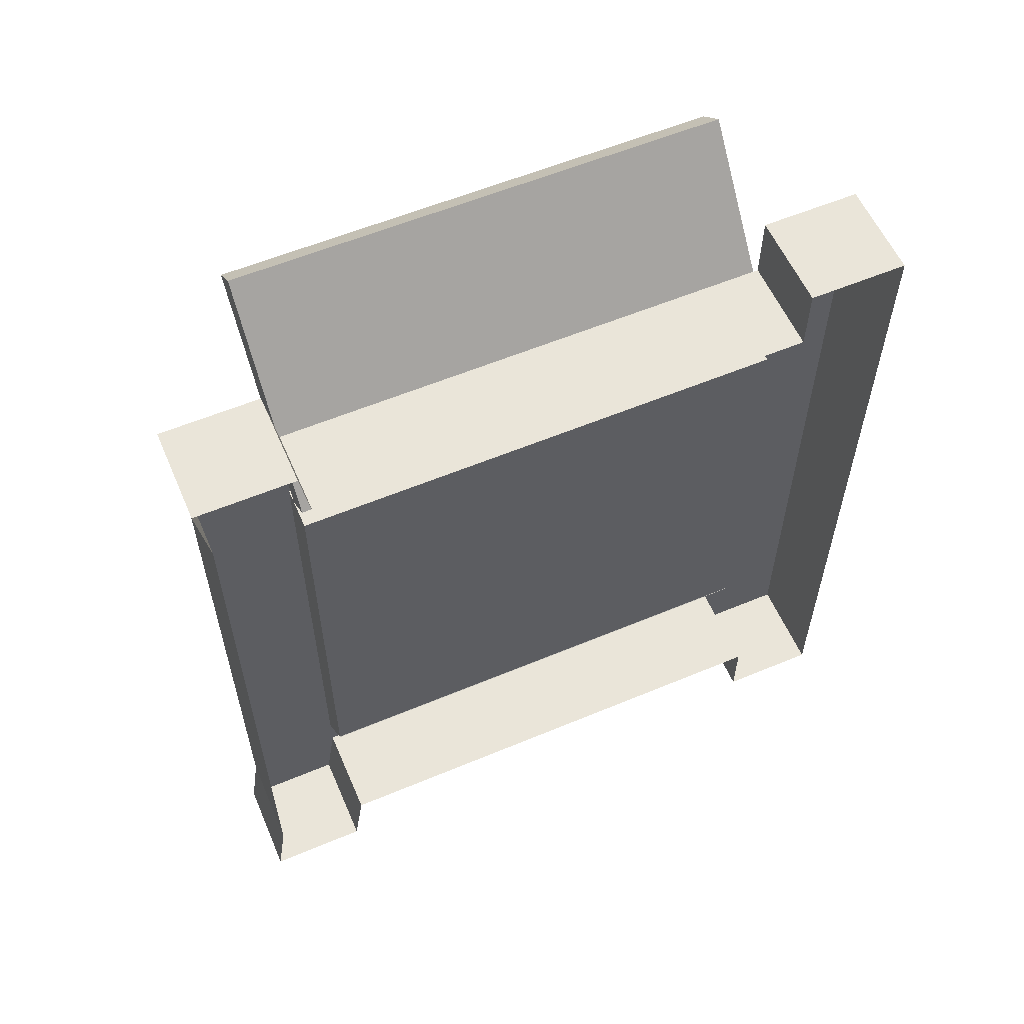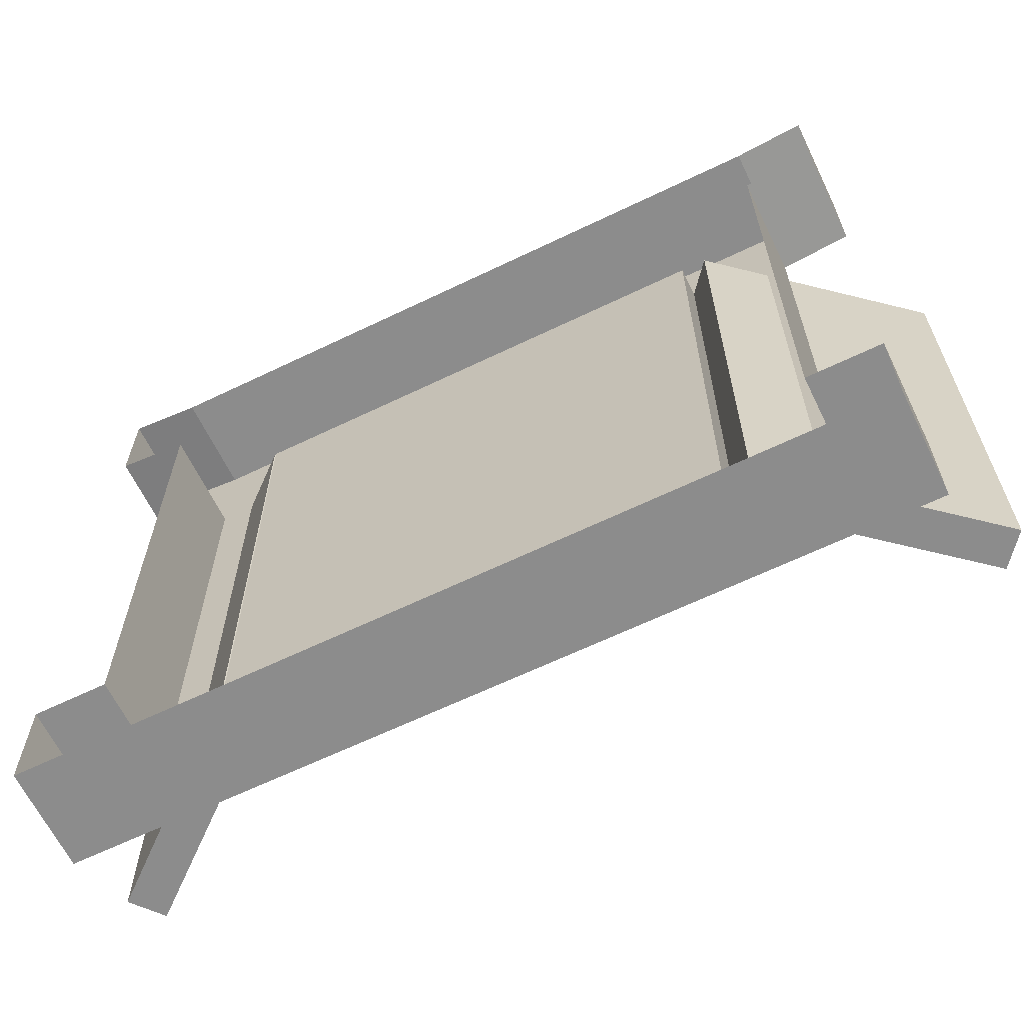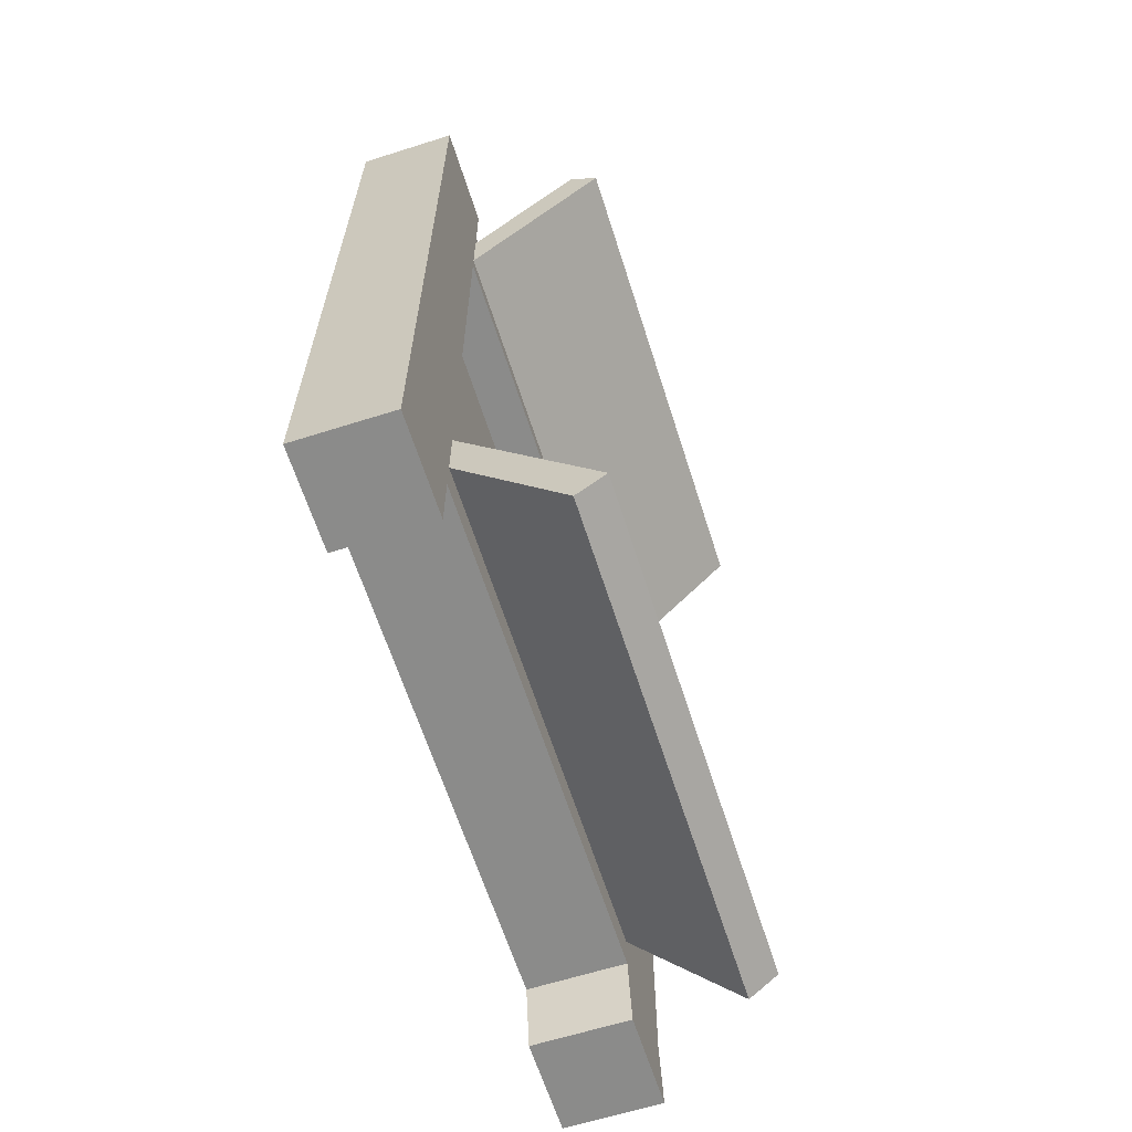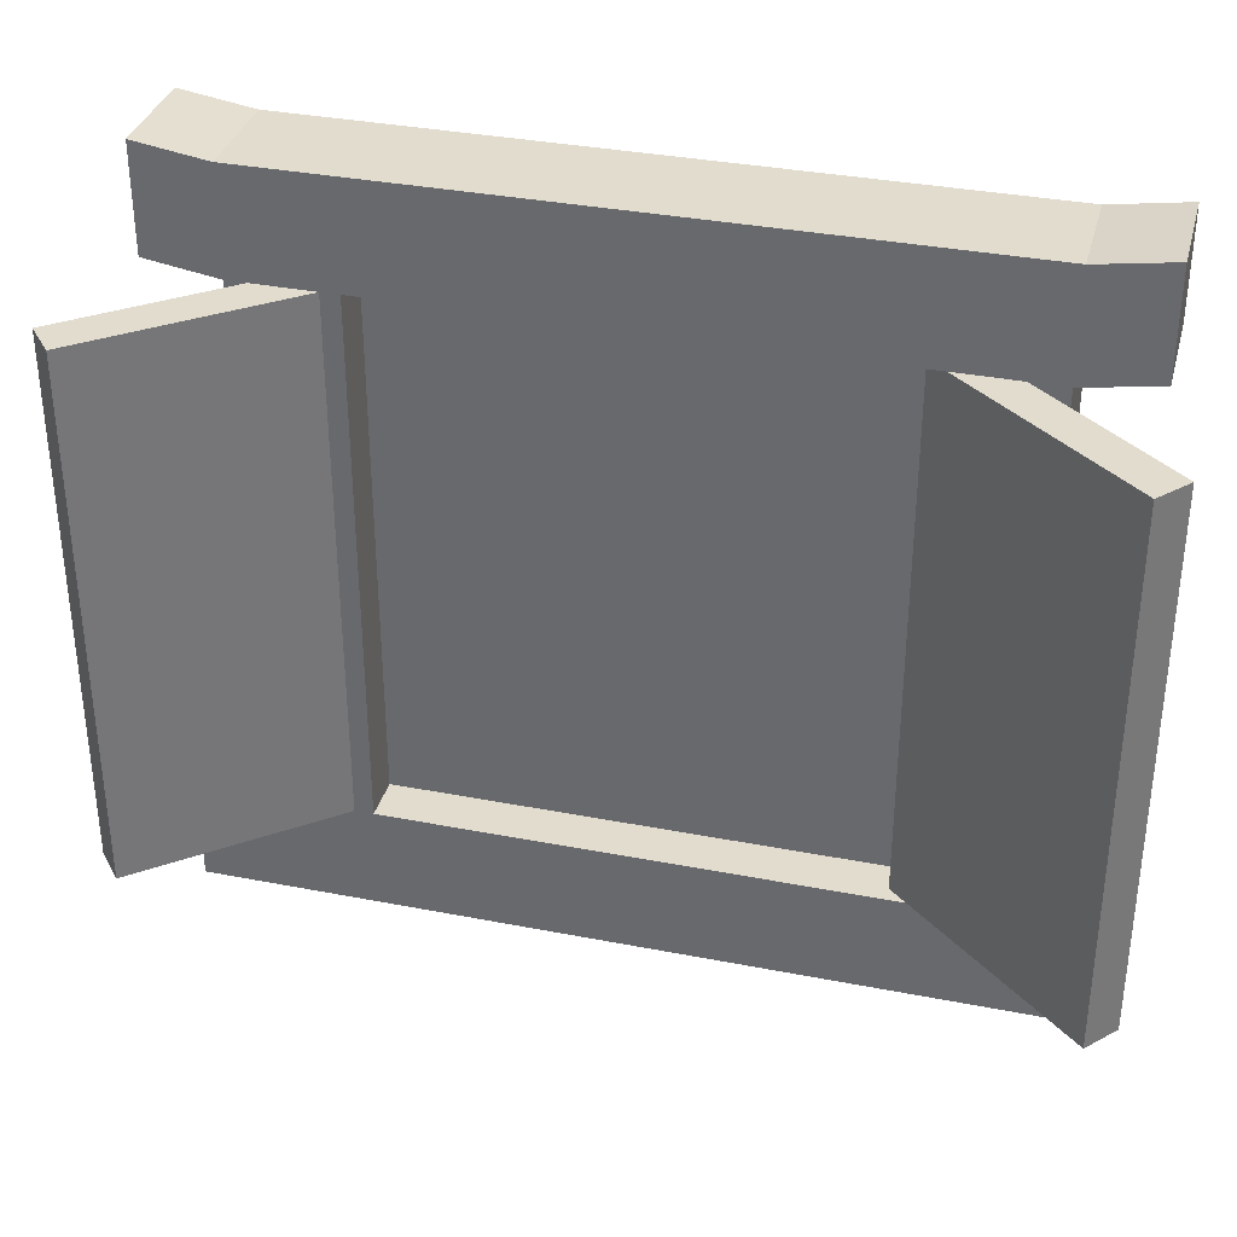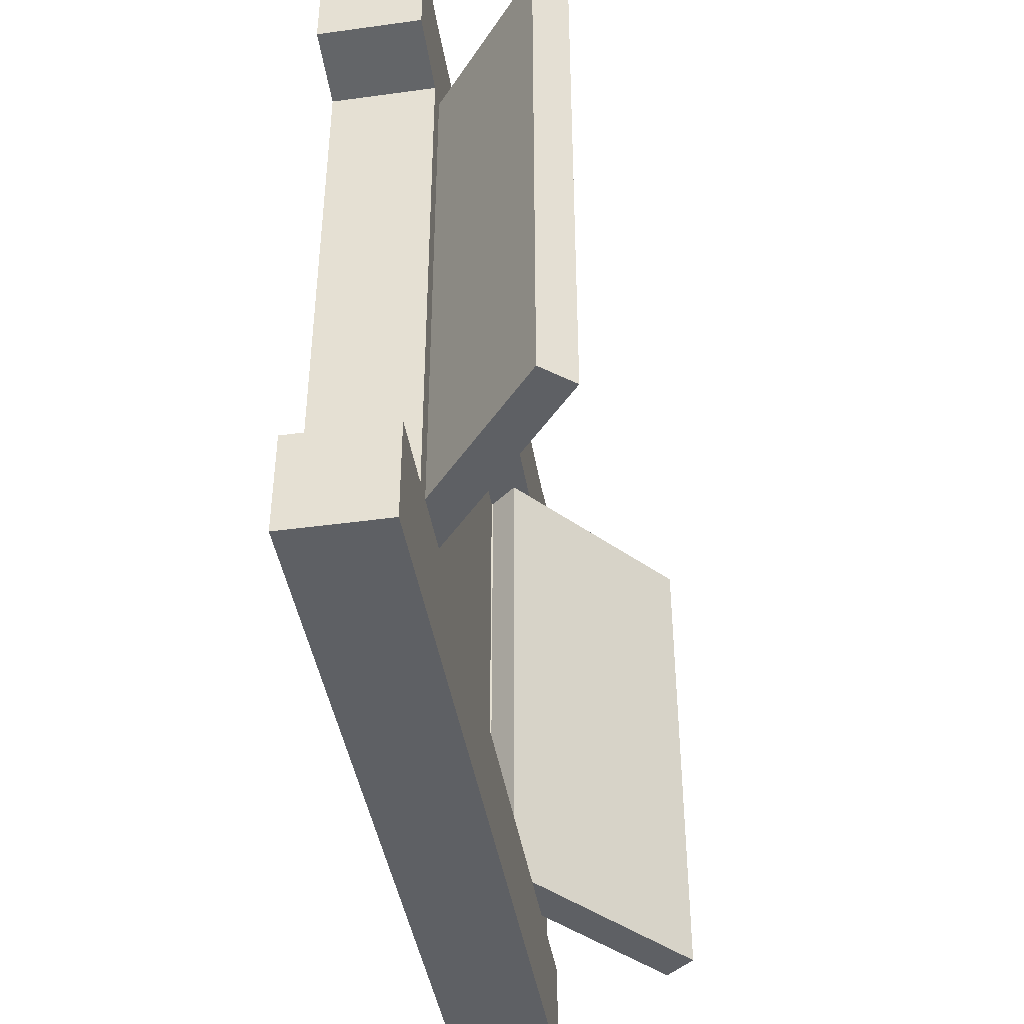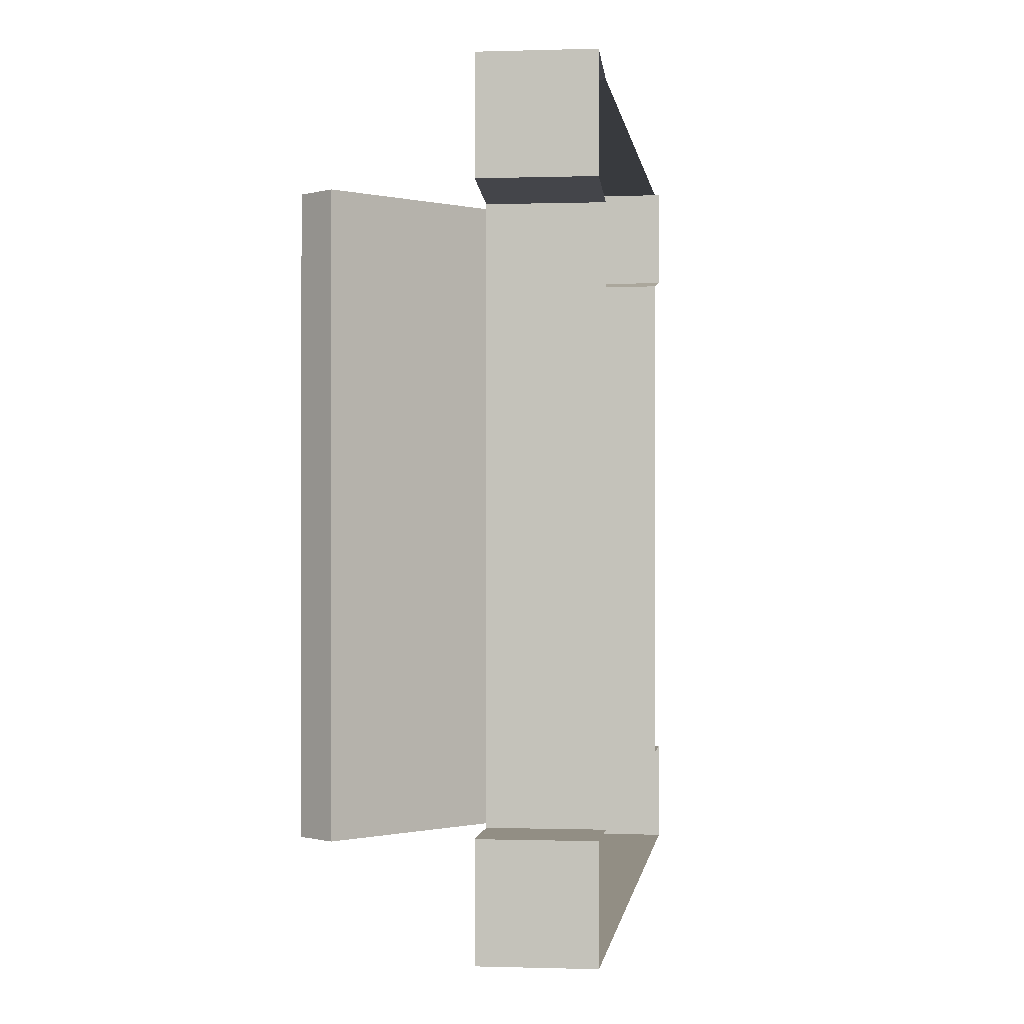
<metadata>
{"format":"obj","ext":"obj","renderer":"f3d","projection":"perspective","resolution":1024,"background":"white","views":[{"elev":58.0,"azim":-113.4,"up":"+Z"},{"elev":-64.2,"azim":-64.1,"up":"+Y"},{"elev":-63.7,"azim":17.7,"up":"+Z"},{"elev":34.6,"azim":104.7,"up":"+Y"},{"elev":-42.8,"azim":9.3,"up":"+Y"},{"elev":-0.4,"azim":-173.0,"up":"+Y"}]}
</metadata>
<code>
o Door_01.017_Cube.021
v 0.1554 0.1032 -0.391
v 0.1554 0.5985 -0.391
v 0.006795 0.5985 -0.2139
v 0.006795 0.1032 -0.2139
v -0.02148 0.1032 -0.2376
v -0.02148 0.5985 -0.2376
v 0.1271 0.5985 -0.4147
v 0.1271 0.1032 -0.4147
v 0.1271 0.1032 0.427
v 0.1271 0.5985 0.427
v -0.02148 0.5985 0.2499
v -0.02148 0.1032 0.2499
v 0.006795 0.1032 0.2262
v 0.006795 0.5985 0.2262
v 0.1554 0.5985 0.4033
v 0.1554 0.1032 0.4033
v 0.02094 0.609 0.387
v 0.02094 0.7061 0.387
v -0.0744 0.7061 0.387
v -0.0744 0.609 0.387
v 0.02094 0.1032 -0.2363
v 0.02094 0.5985 -0.2363
v -0.02148 0.5985 -0.2363
v -0.02148 0.1032 -0.2363
v 0.02094 0.5985 0.226
v 0.02094 0.1032 0.226
v -0.02148 0.1032 0.226
v -0.02148 0.5985 0.226
v -0.0744 0.609 -0.388
v -0.0744 0.7061 -0.388
v 0.02094 0.7061 -0.388
v 0.02094 0.609 -0.388
v 0.02094 0.1032 -0.3206
v 0.02094 0.5985 -0.3206
v 0.02094 0.6956 -0.3206
v -0.0744 0.6956 -0.3206
v -0.0744 0.6956 -0.2363
v 0.02094 0.6956 -0.2363
v 0.02094 0.6956 0.226
v -0.0744 0.6956 0.226
v -0.0744 0.1032 -0.3206
v -0.0744 0.5985 -0.3206
v 0.02094 0.5985 0.3196
v 0.02094 0.1032 0.3196
v -0.0744 0.5985 0.3196
v -0.0744 0.1032 0.3196
v -0.0744 0.6956 0.3196
v 0.02094 0.6956 0.3196
v 0.02094 0.1032 -0.388
v 0.02094 0.00612 -0.388
v -0.0744 0.00612 -0.388
v -0.0744 0.1032 -0.388
v -0.0744 0.1032 0.387
v -0.0744 0.00612 0.387
v 0.02094 0.00612 0.387
v 0.02094 0.1032 0.387
v 0.02094 0.00612 0.3196
v -0.0744 0.00612 0.3196
v -0.0744 0.00612 0.226
v 0.02094 0.00612 0.226
v 0.02094 0.00612 -0.2364
v -0.0744 0.00612 -0.2364
v -0.0744 0.00612 -0.3206
v 0.02094 0.00612 -0.3206
f 1 2 3 4
f 5 6 7 8
f 5 4 3 6
f 7 2 1 8
f 8 1 4 5
f 6 3 2 7
f 9 10 11 12
f 13 14 15 16
f 13 12 11 14
f 15 10 9 16
f 16 9 12 13
f 14 11 10 15
f 17 18 19 20
f 21 22 23 24
f 25 26 27 28
f 29 30 31 32
f 24 23 28 27
f 33 34 22 21
f 35 36 37 38
f 34 35 38 22
f 22 38 39 25
f 38 37 40 39
f 22 25 28 23
f 41 42 34 33
f 26 25 43 44
f 44 43 45 46
f 39 40 47 48
f 43 48 18 17
f 25 39 48 43
f 48 47 19 18
f 34 42 29 32
f 45 43 17 20
f 36 35 31 30
f 35 34 32 31
f 49 50 51 52
f 53 54 55 56
f 57 58 59 60
f 44 57 60 26
f 26 60 61 21
f 60 59 62 61
f 26 21 24 27
f 61 62 63 64
f 33 64 50 49
f 21 61 64 33
f 64 63 51 50
f 44 46 53 56
f 41 33 49 52
f 58 57 55 54
f 57 44 56 55

</code>
